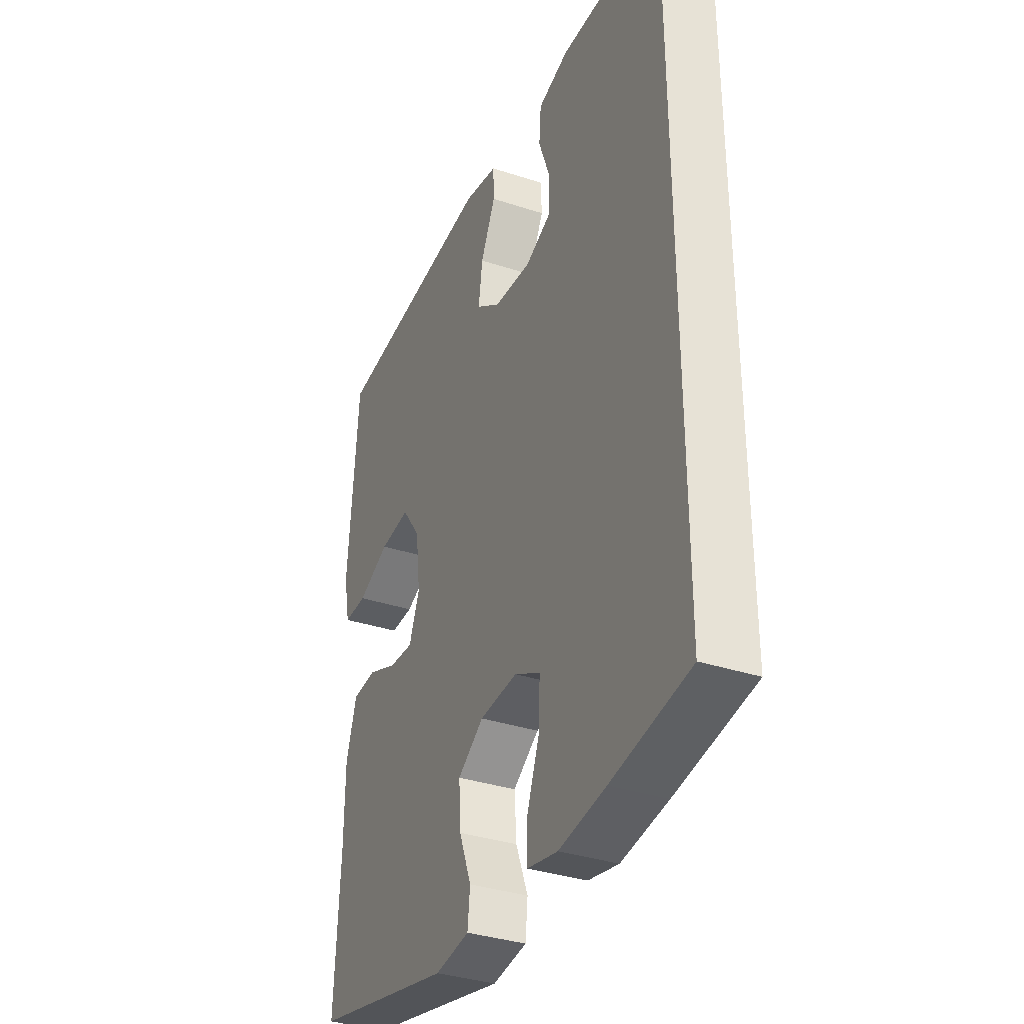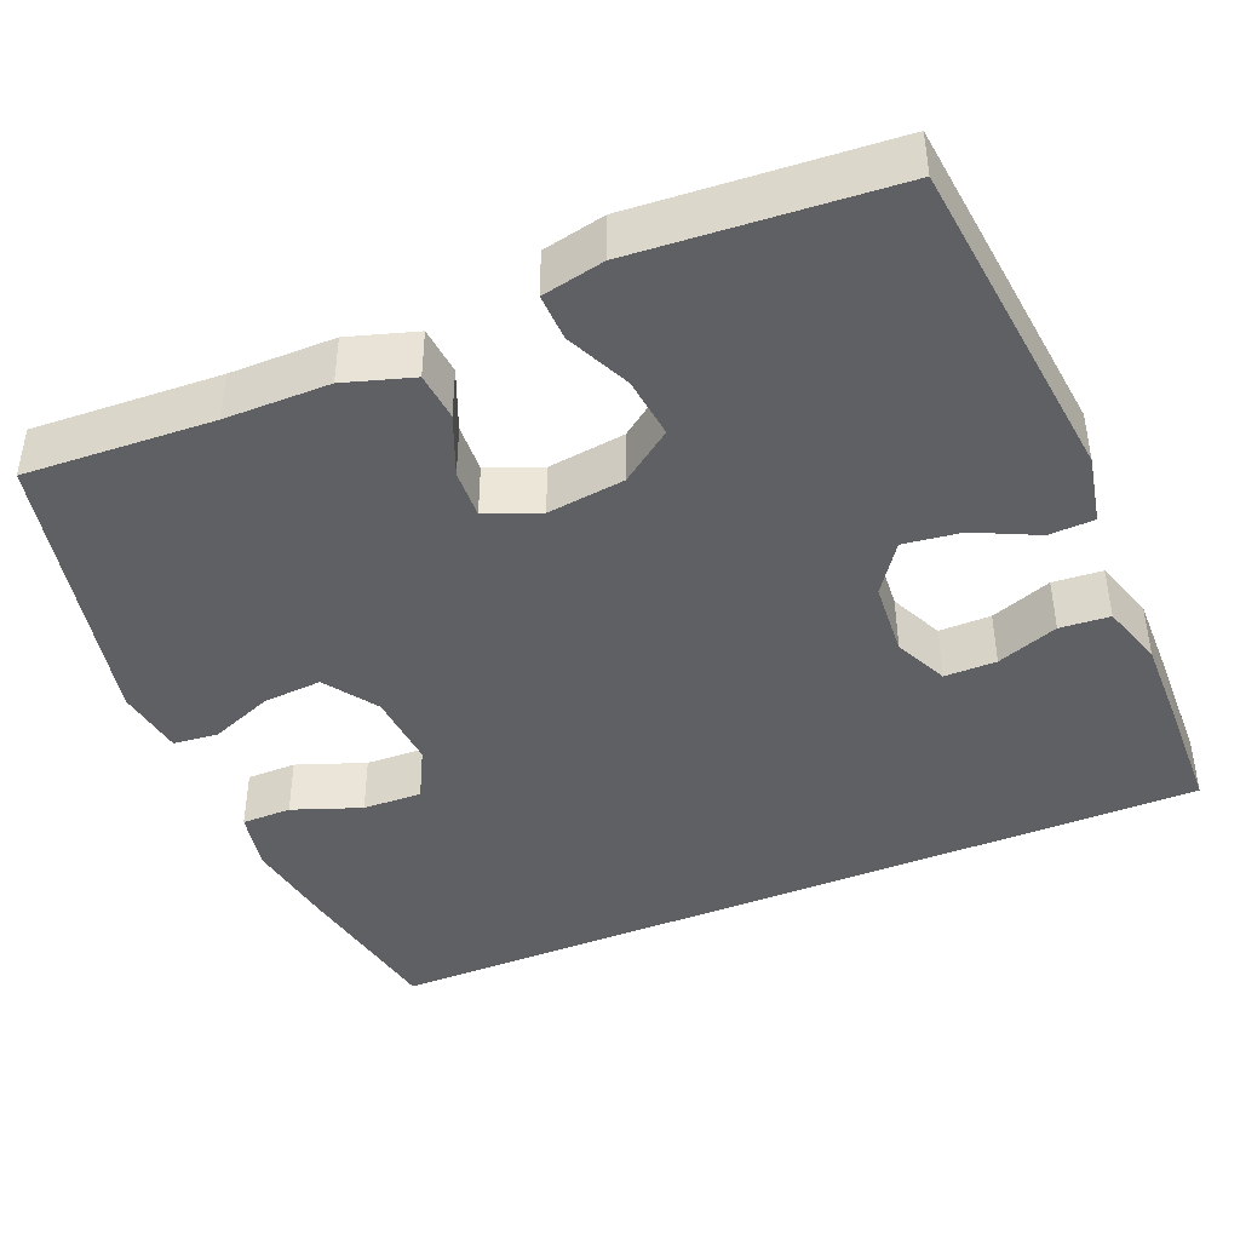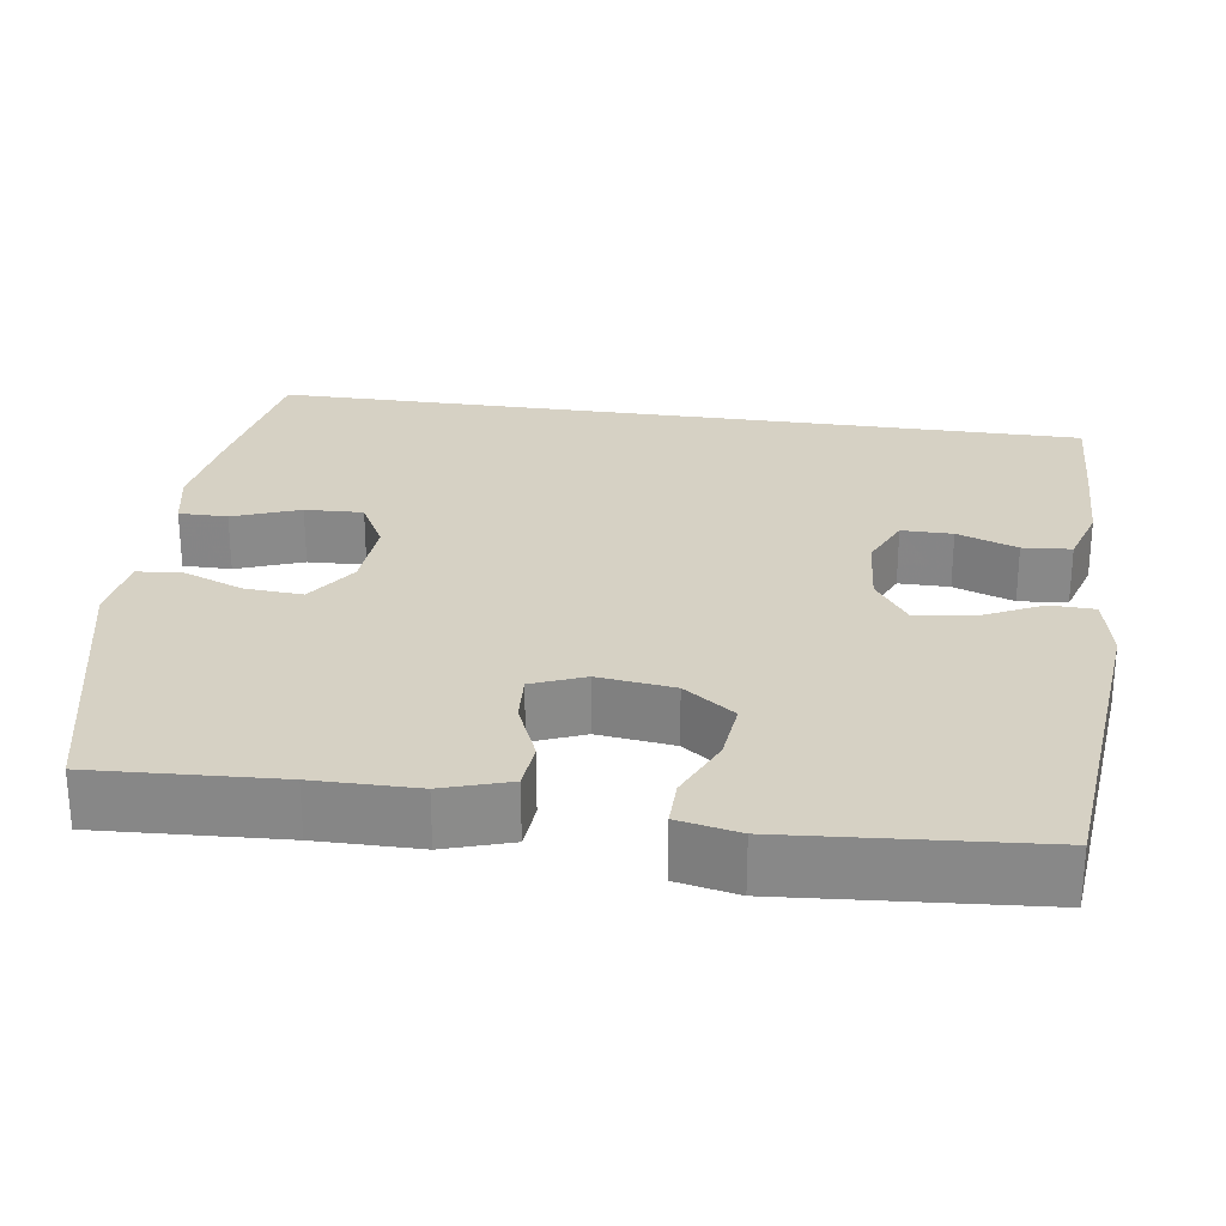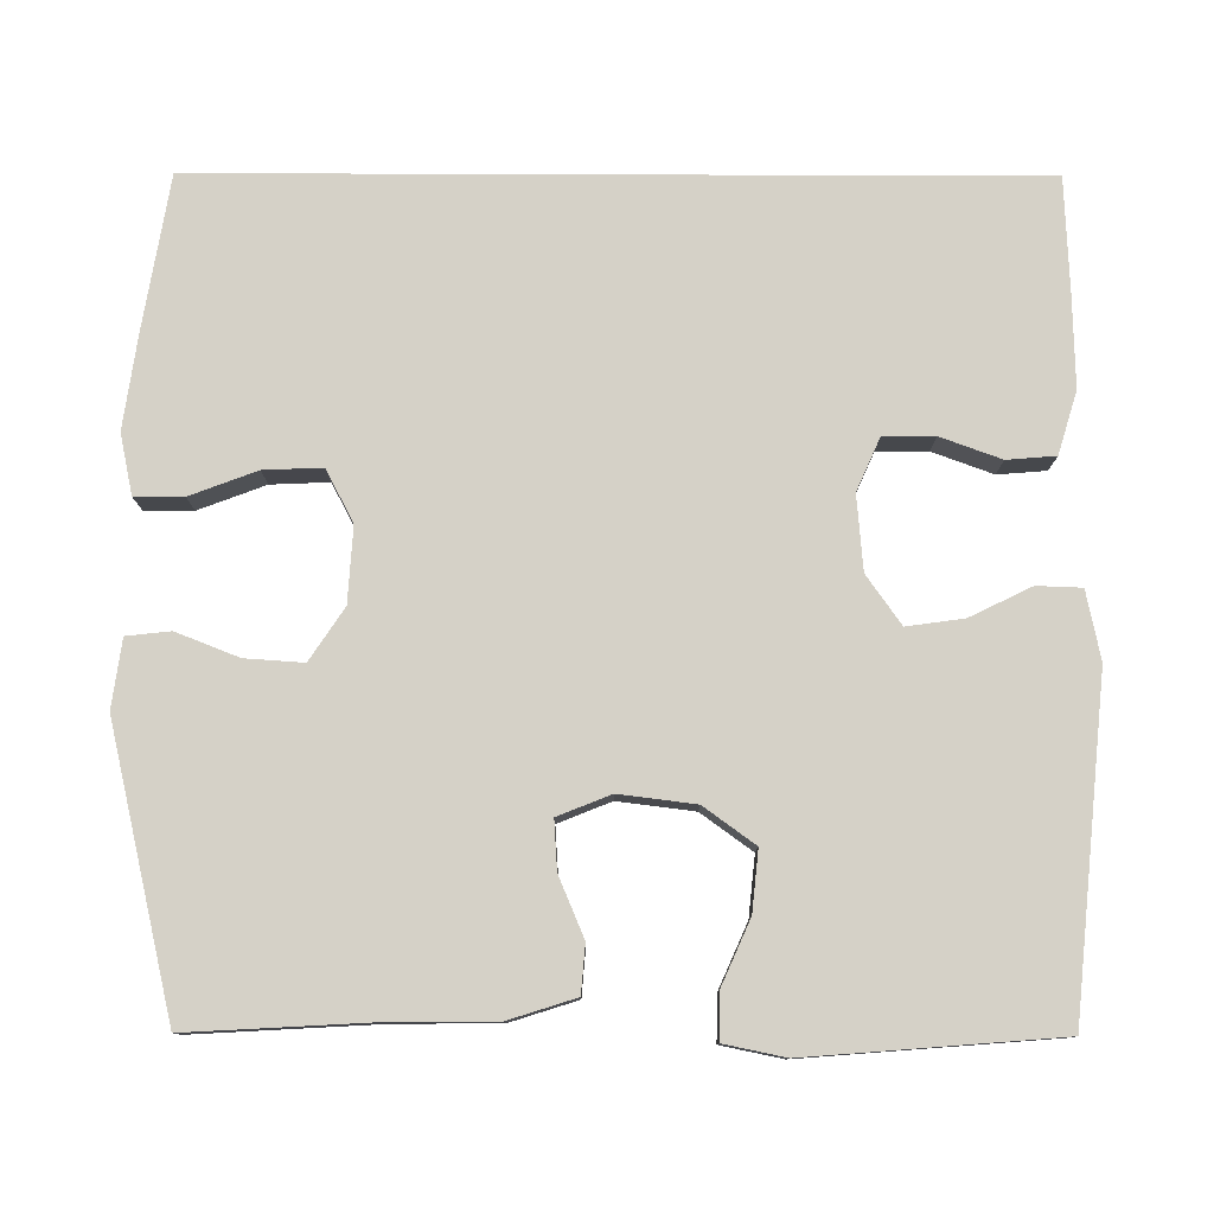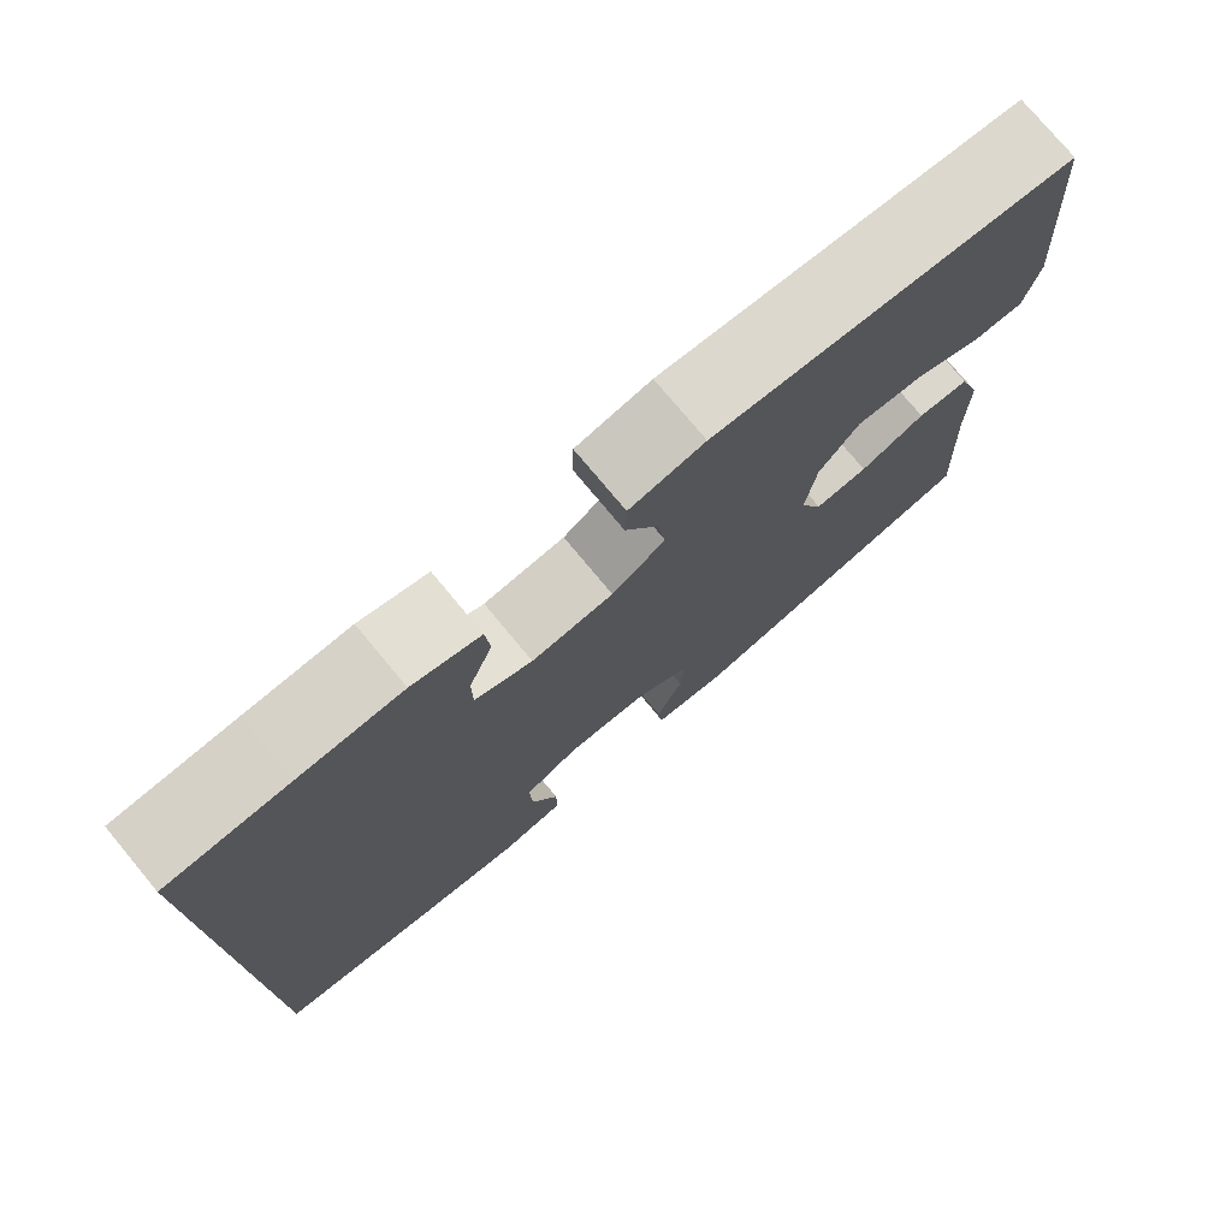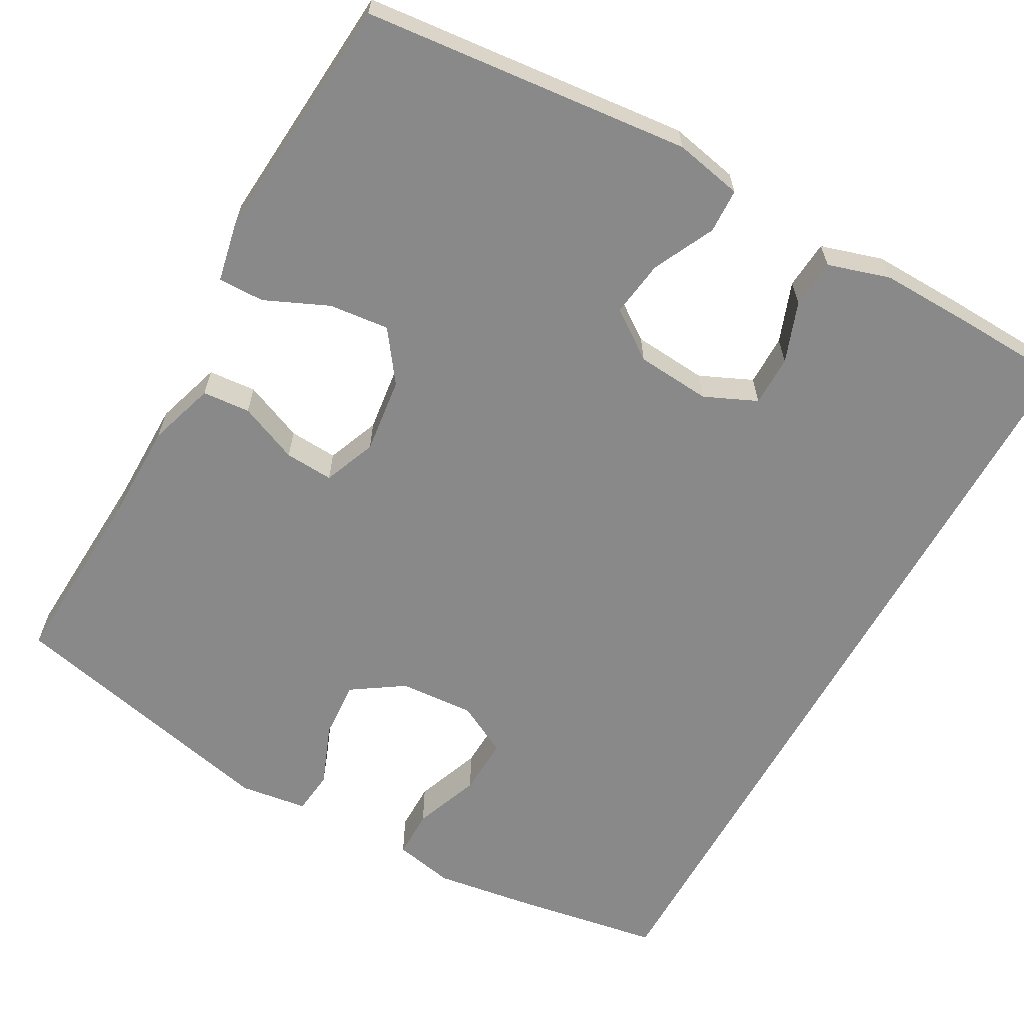
<metadata>
{"format":"obj","ext":"obj","renderer":"f3d","projection":"perspective","resolution":1024,"background":"white","views":[{"elev":-35.2,"azim":66.4,"up":"+Z"},{"elev":-42.5,"azim":-67.0,"up":"+Y"},{"elev":26.7,"azim":-81.8,"up":"+Y"},{"elev":78.9,"azim":-89.8,"up":"+Y"},{"elev":76.8,"azim":140.2,"up":"+Z"},{"elev":-63.2,"azim":-29.0,"up":"+Y"}]}
</metadata>
<code>
v -0.5 0.07 -0.5
v -0.487 0.07 -0.265
v -0.486 0.07 -0.134
v -0.459 0.07 -0.049
v -0.398 0.07 -0.044
v -0.322 0.07 -0.076
v -0.26 0.07 -0.08
v -0.233 0.07 -0.013
v -0.245 0.07 0.084
v -0.292 0.07 0.149
v -0.369 0.07 0.141
v -0.45 0.07 0.105
v -0.509 0.07 0.104
v -0.525 0.07 0.182
v -0.5 0.07 0.5
v -0.082 0.07 0.541
v 0.005 0.07 0.523
v 0.007 0.07 0.466
v -0.031 0.07 0.388
v -0.041 0.07 0.316
v 0.021 0.07 0.272
v 0.116 0.07 0.264
v 0.183 0.07 0.294
v 0.183 0.07 0.359
v 0.155 0.07 0.436
v 0.16 0.07 0.498
v 0.239 0.07 0.522
v 0.359 0.07 0.519
v 0.5 0.07 0.513
v 0.5 0.07 -0.534
v 0.303 0.07 -0.567
v 0.185 0.07 -0.584
v 0.108 0.07 -0.568
v 0.108 0.07 -0.506
v 0.14 0.07 -0.421
v 0.143 0.07 -0.347
v 0.077 0.07 -0.312
v -0.019 0.07 -0.318
v -0.085 0.07 -0.362
v -0.08 0.07 -0.436
v -0.049 0.07 -0.515
v -0.055 0.07 -0.571
v -0.142 0.07 -0.583
v -0.5 0 -0.5
v -0.487 0 -0.265
v -0.486 0 -0.134
v -0.459 0 -0.049
v -0.398 0 -0.044
v -0.322 0 -0.076
v -0.26 0 -0.08
v -0.233 0 -0.013
v -0.245 0 0.084
v -0.292 0 0.149
v -0.369 0 0.141
v -0.45 0 0.105
v -0.509 0 0.104
v -0.525 0 0.182
v -0.5 0 0.5
v -0.082 0 0.541
v 0.005 0 0.523
v 0.007 0 0.466
v -0.031 0 0.388
v -0.041 0 0.316
v 0.021 0 0.272
v 0.116 0 0.264
v 0.183 0 0.294
v 0.183 0 0.359
v 0.155 0 0.436
v 0.16 0 0.498
v 0.239 0 0.522
v 0.359 0 0.519
v 0.5 0 0.513
v 0.5 0 -0.534
v 0.303 0 -0.567
v 0.185 0 -0.584
v 0.108 0 -0.568
v 0.108 0 -0.506
v 0.14 0 -0.421
v 0.143 0 -0.347
v 0.077 0 -0.312
v -0.019 0 -0.318
v -0.085 0 -0.362
v -0.08 0 -0.436
v -0.049 0 -0.515
v -0.055 0 -0.571
v -0.142 0 -0.583
f 43 1 2
f 42 43 2
f 41 42 2
f 40 41 2
f 4 5 6
f 3 4 6
f 2 3 6
f 40 2 6
f 39 40 6
f 38 39 6 7
f 37 38 7 8
f 36 37 8 9
f 33 34 35
f 32 33 35
f 31 32 35
f 30 31 35
f 29 30 35
f 29 35 36
f 27 28 29
f 26 27 29
f 25 26 29
f 24 25 29
f 23 24 29
f 23 29 36
f 22 23 36 9
f 17 18 19
f 16 17 19
f 15 16 19
f 14 15 19
f 13 14 19
f 12 13 19
f 11 12 19
f 10 11 19 20
f 21 22 9 10
f 10 20 21
f 45 44 86
f 45 86 85
f 45 85 84
f 45 84 83
f 49 48 47
f 49 47 46
f 49 46 45
f 49 45 83
f 49 83 82
f 50 49 82 81
f 51 50 81 80
f 52 51 80 79
f 78 77 76
f 78 76 75
f 78 75 74
f 78 74 73
f 78 73 72
f 79 78 72
f 72 71 70
f 72 70 69
f 72 69 68
f 72 68 67
f 72 67 66
f 79 72 66
f 52 79 66 65
f 62 61 60
f 62 60 59
f 62 59 58
f 62 58 57
f 62 57 56
f 62 56 55
f 62 55 54
f 63 62 54 53
f 53 52 65 64
f 64 63 53
f 1 44 45 2
f 2 45 46 3
f 3 46 47 4
f 4 47 48 5
f 5 48 49 6
f 6 49 50 7
f 7 50 51 8
f 8 51 52 9
f 9 52 53 10
f 10 53 54 11
f 11 54 55 12
f 12 55 56 13
f 13 56 57 14
f 14 57 58 15
f 15 58 59 16
f 16 59 60 17
f 17 60 61 18
f 18 61 62 19
f 19 62 63 20
f 20 63 64 21
f 21 64 65 22
f 22 65 66 23
f 23 66 67 24
f 24 67 68 25
f 25 68 69 26
f 26 69 70 27
f 27 70 71 28
f 28 71 72 29
f 29 72 73 30
f 30 73 74 31
f 31 74 75 32
f 32 75 76 33
f 33 76 77 34
f 34 77 78 35
f 35 78 79 36
f 36 79 80 37
f 37 80 81 38
f 38 81 82 39
f 39 82 83 40
f 40 83 84 41
f 41 84 85 42
f 42 85 86 43
f 43 86 44 1

</code>
